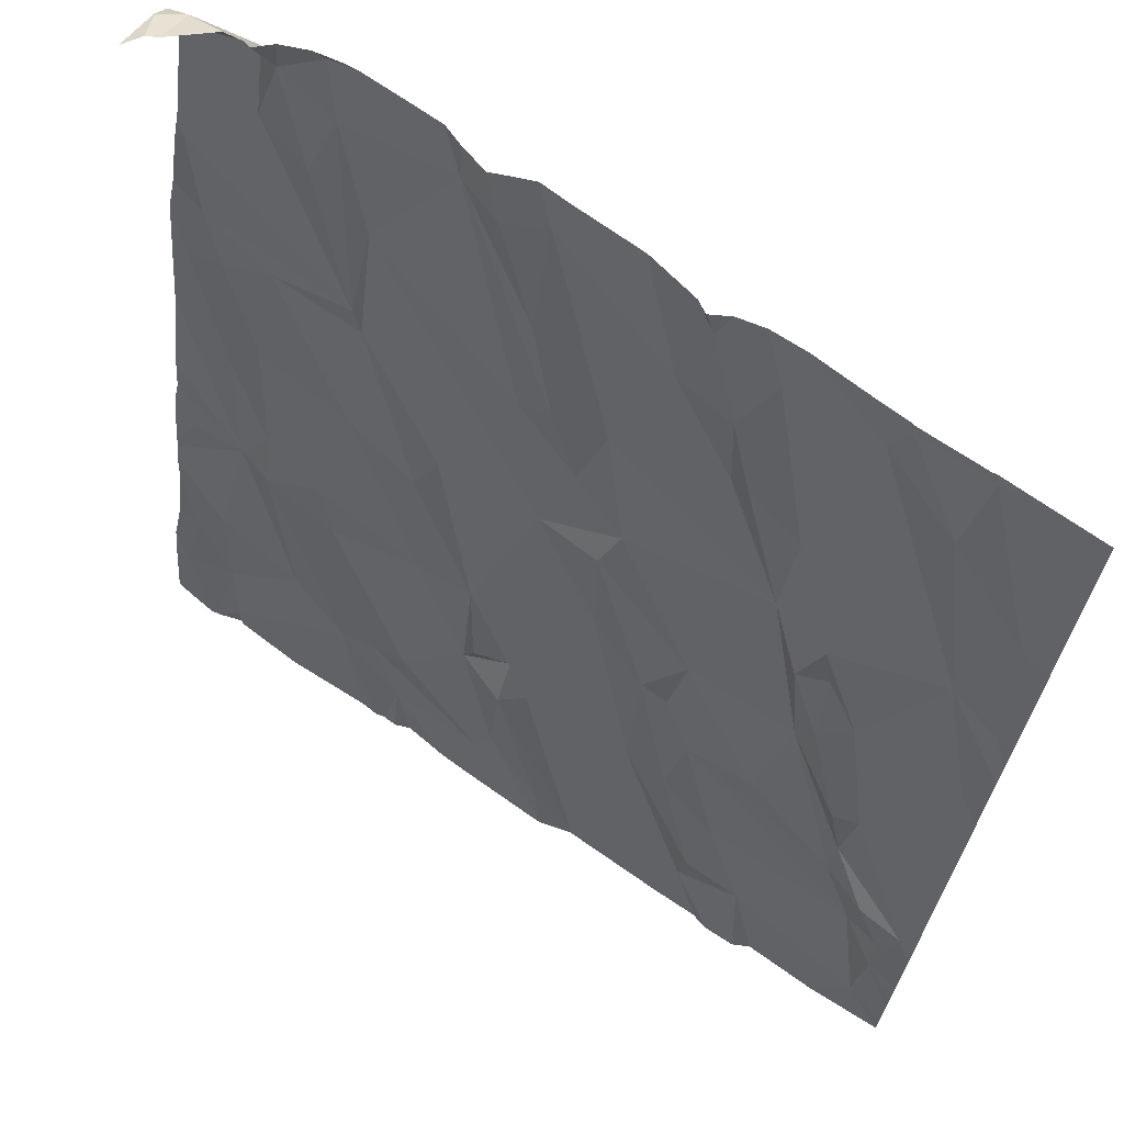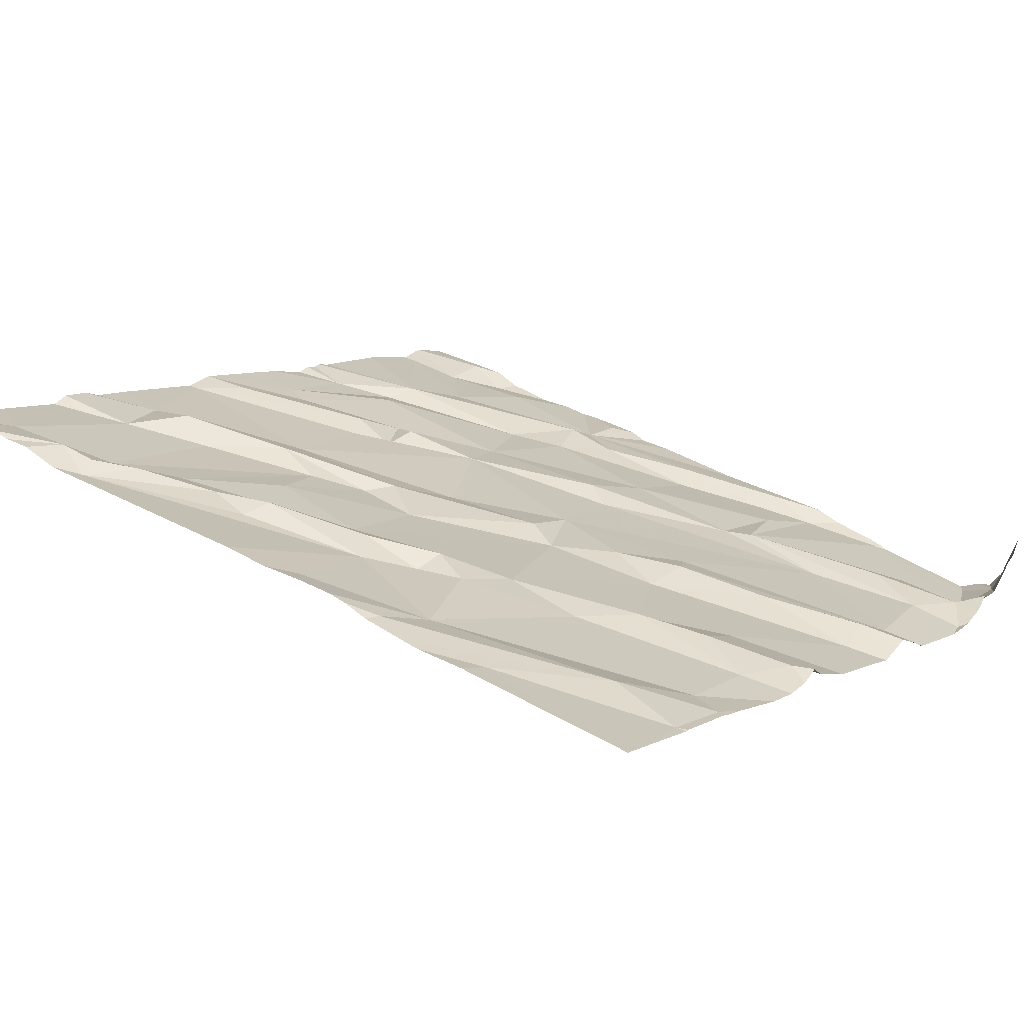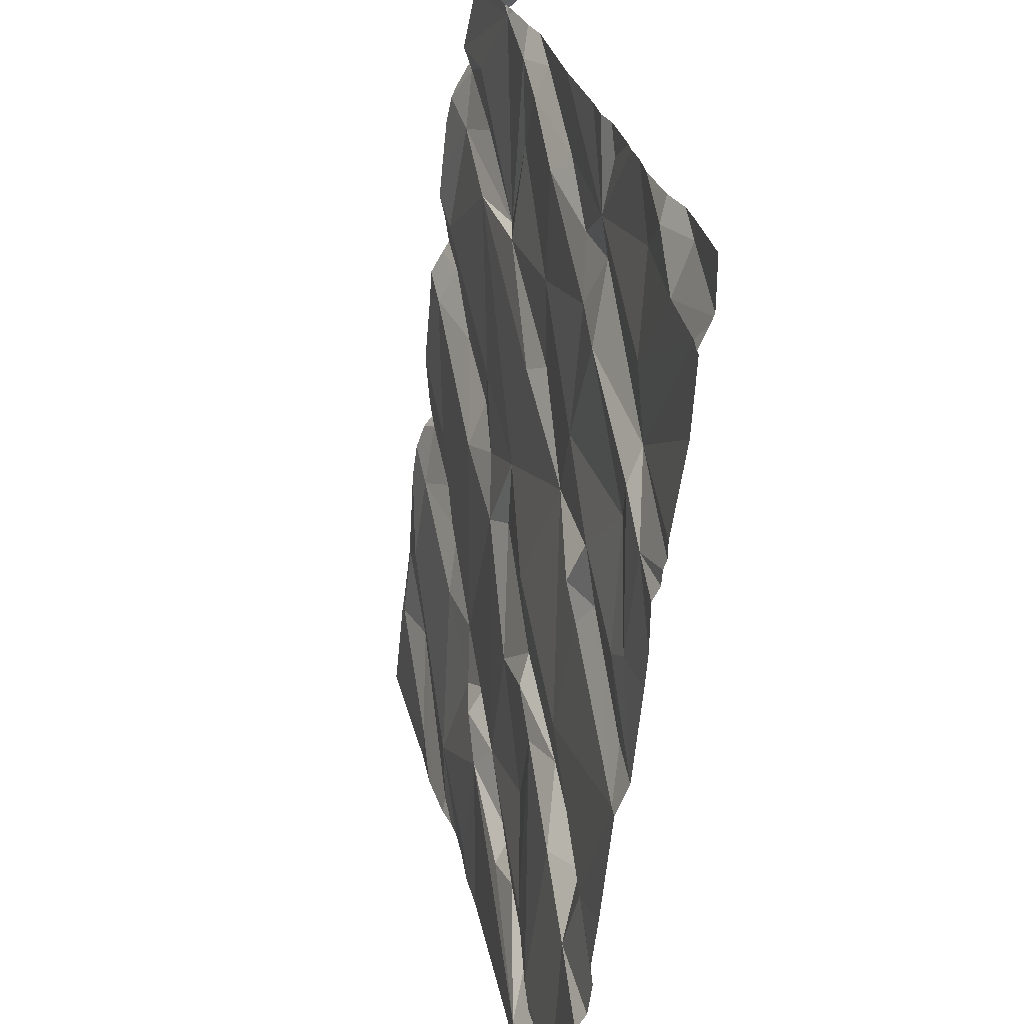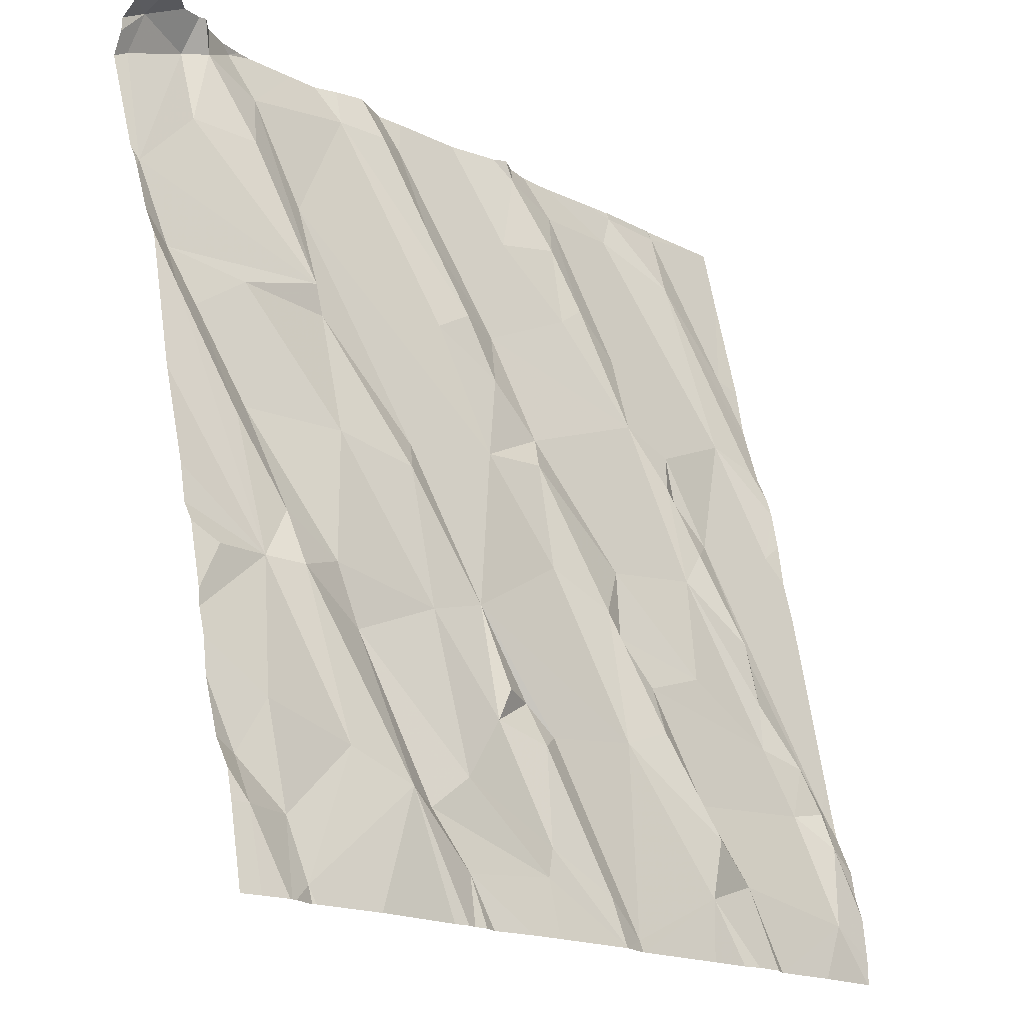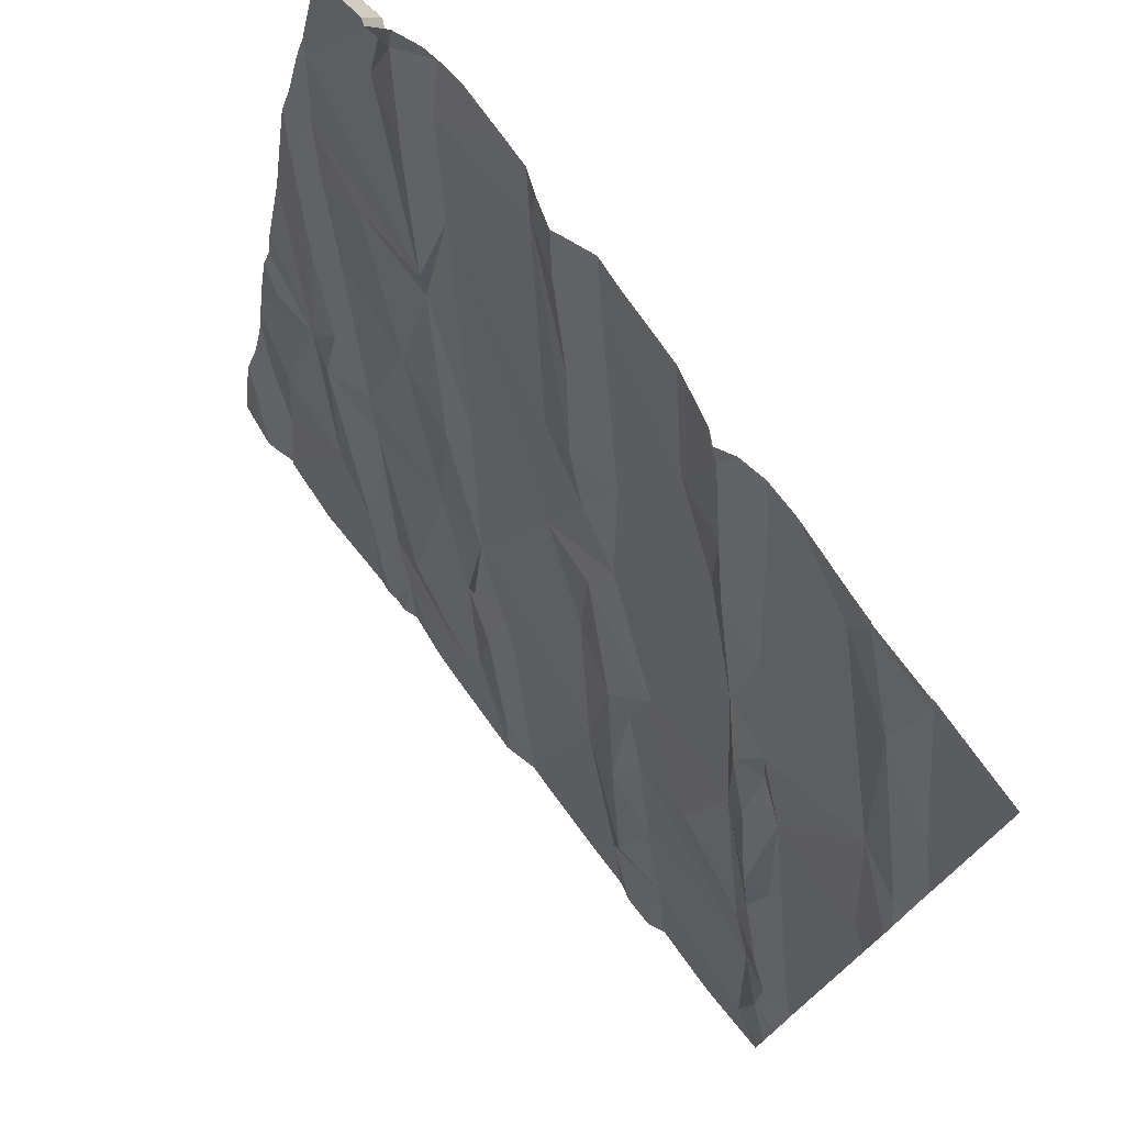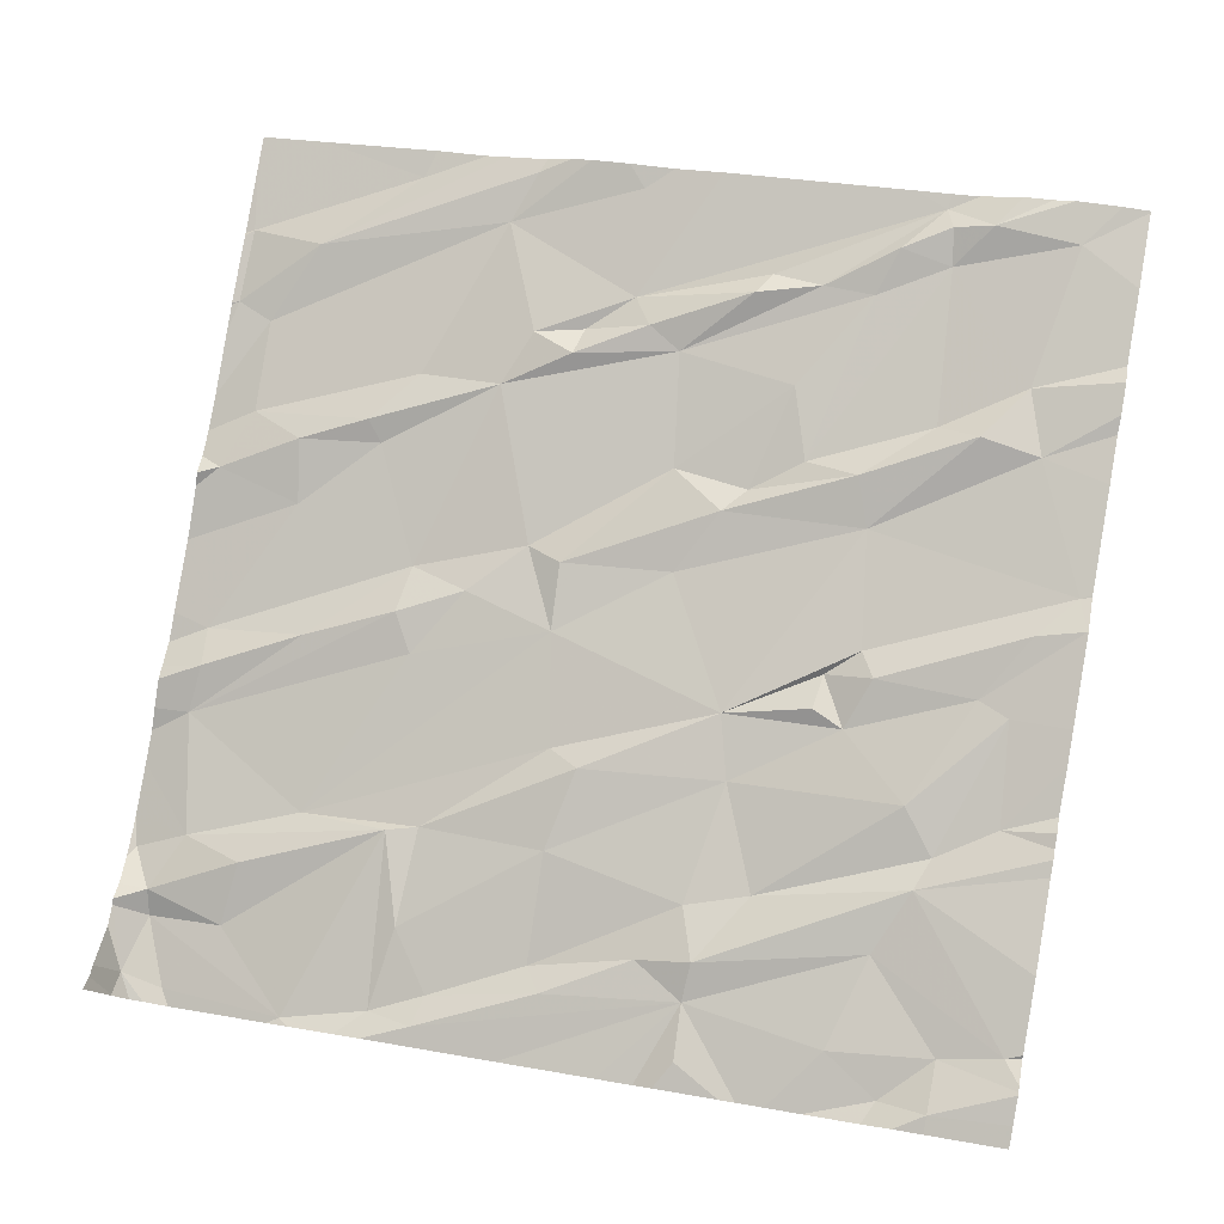
<metadata>
{"format":"obj","ext":"obj","renderer":"f3d","projection":"perspective","resolution":1024,"background":"white","views":[{"elev":67.5,"azim":28.8,"up":"+Y"},{"elev":15.9,"azim":125.5,"up":"+Z"},{"elev":-66.0,"azim":-102.8,"up":"+Y"},{"elev":-17.3,"azim":-52.5,"up":"+Y"},{"elev":76.9,"azim":47.0,"up":"+Y"},{"elev":77.9,"azim":-80.1,"up":"+Z"}]}
</metadata>
<code>
v -99.27 231.6 499.6
v -99.17 231.4 499.7
v -99.24 231.3 499.7
v -99.16 231.3 499.7
v -99 231.2 499.7
v -99.1 232.2 499.5
v -99.05 232.4 499.4
v -98.98 231.9 499.6
v -97.51 231.6 499.8
v -97.51 231.8 499.7
v -99.18 231.9 499.5
v -99.31 231.8 499.5
v -99.36 231.9 499.5
v -97.51 231.5 499.8
v -99.21 231.6 499.6
v -99.04 231.3 499.7
v -99.03 232.5 499.4
v -99.41 232.5 499.5
v -99.25 230.6 499.8
v -99.27 230.7 499.8
v -99.08 230.9 499.8
v -97.51 231.1 499.9
v -99.41 232.5 499.4
v -97.51 231.7 499.8
v -99.4 232.1 499.4
v -97.51 231.7 499.7
v -99.23 232.3 499.4
v -97.51 232.3 499.6
v -99.37 231.8 499.5
v -99.36 232.4 499.4
v -99.38 232.4 499.4
v -99.23 232.4 499.4
v -99.18 232.4 499.4
v -99.09 232.5 499.4
v -98.91 232.5 499.4
v -99.38 230.8 499.8
v -97.51 231.9 499.7
v -99.36 231.3 499.7
v -98.78 231.2 499.7
v -98.98 231.6 499.6
v -98.95 230.8 499.8
v -97.51 231.8 499.7
v -99.29 231 499.7
v -99.37 230.8 499.7
v -97.51 232.1 499.7
v -97.51 232 499.7
v -98.79 232.4 499.4
v -98.97 232.1 499.5
v -98.96 231.9 499.6
v -99.39 232.5 499.5
v -98.79 232.5 499.4
v -98.88 230.8 499.8
v -98.61 231.9 499.6
v -98.65 231.3 499.7
v -98.65 231 499.8
v -98.78 230.9 499.8
v -98.84 232.5 499.4
v -98.52 231.7 499.7
v -98.76 231.6 499.6
v -98.69 232.4 499.5
v -98.8 231.6 499.7
v -98.58 230.7 499.9
v -98.8 230.7 499.8
v -98.64 232.5 499.4
v -98.6 232.2 499.5
v -98.17 231.3 499.8
v -98.23 231.3 499.8
v -98.31 232.3 499.5
v -98.42 232 499.6
v -98.52 232 499.6
v -98.46 231.9 499.6
v -98.6 232.4 499.5
v -98.26 232.4 499.5
v -98.35 231.7 499.6
v -98.01 231.9 499.7
v -98.38 231.7 499.7
v -98.37 231.4 499.7
v -98.12 232.4 499.5
v -98.48 231 499.8
v -98.54 231.1 499.8
v -98.23 231 499.8
v -98.13 231.1 499.8
v -98.54 231 499.8
v -98.61 231.1 499.8
v -99.06 232.5 499.4
v -98.39 230.6 499.9
v -98.16 232.1 499.6
v -98.18 232.3 499.6
v -98.55 230.8 499.8
v -98.32 230.6 499.9
v -99.18 232.5 499.4
v -98.41 230.7 499.9
v -98.7 232.5 499.4
v -99.12 232.5 499.4
v -98.15 231.5 499.7
v -98.1 231.2 499.8
v -98.05 230.7 499.9
v -97.88 232.5 499.5
v -97.89 231.8 499.7
v -97.93 231.7 499.7
v -97.67 231 499.9
v -97.9 230.8 499.9
v -98 230.9 499.8
v -98.12 232.1 499.6
v -98 232 499.6
v -97.9 231.5 499.7
v -97.95 231.2 499.8
v -98.03 230.9 499.9
v -97.92 232.4 499.5
v -97.72 232.5 499.5
v -97.79 231.6 499.7
v -97.86 231.6 499.8
v -97.87 231.7 499.7
v -97.65 231.9 499.7
v -97.75 232.3 499.6
v -97.74 231.1 499.8
v -97.77 231.4 499.8
v -99.27 232.5 499.4
v -99.23 232.5 499.4
v -99.21 232.5 499.4
v -97.72 231.3 499.8
v -97.73 231.2 499.8
v -97.57 232.1 499.6
v -97.56 231.6 499.8
v -98.88 230.6 499.9
v -97.54 231 499.9
v -97.6 230.7 499.9
v -99.23 230.6 499.8
v -99.08 230.6 499.8
v -99.37 230.6 499.8
v -99.31 230.6 499.8
v -98.79 230.6 499.9
v -97.64 231.1 499.9
v -97.54 231.9 499.7
v -99.3 230.6 499.8
v -97.59 231 499.9
v -97.58 230.9 499.9
v -98.85 230.6 499.9
v -99.24 230.6 499.8
v -99.29 230.6 499.8
v -99.42 232.4 499.4
v -99.42 232.4 499.4
v -99.42 232.1 499.4
v -99.42 232.1 499.4
v -99.42 231.8 499.5
v -99.42 231.6 499.6
v -99.42 232.4 499.4
v -99.42 232.4 499.4
v -99.42 232.3 499.4
v -99.42 230.8 499.8
v -99.42 230.8 499.8
v -99.42 231.3 499.6
v -99.42 231.3 499.6
v -99.42 231.1 499.7
v -99.42 231 499.7
v -99.42 231.2 499.7
v -99.42 231.1 499.7
v -99.42 230.9 499.7
v -99.42 231.9 499.5
v -99.42 232 499.5
v -99.42 231.4 499.6
v -99.42 232.1 499.5
v -99.42 232.5 499.5
v -99.36 232.5 499.5
v -97.51 230.8 499.9
v -97.51 230.9 499.9
v -97.51 230.6 500
v -97.51 232.5 499.6
v -98.73 232.5 499.4
v -97.51 230.7 500
v -97.51 231 499.9
v -97.51 230.8 499.9
v -98.83 230.6 499.9
v -98.59 230.6 499.9
v -98.4 230.6 499.9
v -98.76 230.6 499.9
v -98.32 230.6 499.9
v -98.31 230.6 499.9
v -98.39 230.6 499.9
v -98.66 230.6 499.9
v -98.08 230.6 499.9
v -97.98 230.6 499.9
v -97.94 230.6 499.9
v -97.88 230.6 500
v -97.84 230.6 499.9
v -97.68 230.6 500
v -99.39 230.6 499.8
v -99.42 230.6 499.8
v -97.51 230.6 500
v -97.51 230.6 500
v -98.42 232.5 499.5
v -98.3 232.5 499.5
v -98.17 232.5 499.5
v -98.23 232.5 499.5
v -98.28 232.5 499.5
v -98.58 232.5 499.4
v -97.89 232.5 499.5
v -97.89 232.5 499.5
v -97.95 232.5 499.5
v -98.09 232.5 499.5
v -97.73 232.5 499.5
v -97.58 232.5 499.6
v -97.73 232.5 499.5
v -99.39 232.5 499.5
v -99.42 232.5 499.5
f 2 1 3
f 4 2 3
f 48 7 8
f 12 11 13
f 16 15 2
f 20 19 21
f 170 137 167
f 195 73 194
f 3 29 145
f 8 27 25
f 23 30 164
f 32 31 25
f 25 27 32
f 33 32 27
f 31 30 147
f 32 33 120
f 30 31 32
f 30 32 119
f 33 34 94
f 34 33 7
f 33 6 7
f 194 73 193
f 193 78 109
f 16 2 4
f 38 3 152
f 4 5 16
f 15 1 2
f 39 40 16
f 5 4 41
f 4 21 41
f 44 43 154
f 176 63 132
f 3 38 156
f 154 3 157
f 43 20 21
f 4 3 21
f 43 21 3
f 41 21 19
f 20 44 36
f 151 44 158
f 167 127 189
f 159 13 160
f 166 126 165
f 13 29 12
f 165 137 172
f 30 23 142
f 160 25 162
f 7 6 8
f 175 86 174
f 11 12 40
f 13 11 8
f 8 6 27
f 27 6 33
f 8 25 13
f 40 49 11
f 1 15 12
f 49 8 11
f 3 1 29
f 12 29 1
f 15 40 12
f 16 40 15
f 130 150 187
f 140 20 135
f 135 36 131
f 41 19 128
f 17 7 35
f 144 31 149
f 43 44 20
f 18 141 204
f 192 73 195
f 41 52 5
f 7 48 47
f 54 61 39
f 55 39 56
f 56 39 5
f 39 16 5
f 8 49 48
f 59 58 48
f 47 48 53
f 58 53 48
f 49 59 48
f 61 59 49
f 49 40 61
f 63 62 52
f 191 68 73
f 52 62 56
f 52 41 63
f 63 41 138
f 52 56 5
f 35 47 57
f 51 60 169
f 40 39 61
f 60 47 65
f 59 61 54
f 69 68 72
f 93 72 64
f 191 73 192
f 74 75 69
f 76 77 67
f 73 78 193
f 76 74 58
f 69 70 71
f 54 80 79
f 77 54 81
f 82 67 81
f 55 83 80
f 79 80 83
f 84 80 54
f 55 84 54
f 39 55 54
f 86 62 174
f 65 47 70
f 88 68 87
f 72 60 65
f 71 53 58
f 72 68 191
f 73 68 88
f 69 71 74
f 53 71 70
f 69 65 70
f 74 71 58
f 58 59 54
f 76 58 77
f 55 56 89
f 53 70 47
f 69 87 68
f 79 90 81
f 89 83 55
f 80 84 55
f 67 77 81
f 81 54 79
f 86 92 89
f 62 86 89
f 83 89 92
f 64 72 196
f 90 79 83
f 92 90 83
f 93 60 72
f 174 63 180
f 177 86 179
f 67 95 76
f 95 74 76
f 90 92 86
f 72 65 69
f 54 77 58
f 62 89 56
f 75 100 99
f 102 101 103
f 105 104 75
f 66 67 82
f 106 95 107
f 67 66 95
f 82 96 66
f 90 97 81
f 82 81 108
f 109 98 199
f 78 105 109
f 73 88 78
f 198 110 201
f 99 105 75
f 106 75 74
f 106 100 75
f 95 66 107
f 66 96 107
f 112 111 113
f 112 113 100
f 106 112 100
f 87 69 75
f 99 100 113
f 99 113 111
f 104 87 75
f 88 104 78
f 114 105 99
f 104 105 78
f 87 104 88
f 109 105 114
f 114 115 109
f 193 109 200
f 96 82 103
f 97 108 81
f 103 82 108
f 106 107 116
f 106 117 112
f 97 90 178
f 169 60 93
f 108 102 103
f 102 97 183
f 102 108 97
f 116 107 96
f 101 116 96
f 103 101 96
f 106 74 95
f 121 117 122
f 111 126 22
f 114 99 111
f 174 62 63
f 133 126 122
f 122 116 133
f 124 111 14
f 115 134 42
f 57 47 51
f 106 116 122
f 26 124 24
f 10 114 26
f 115 114 134
f 173 63 138
f 110 123 28
f 115 123 110
f 98 109 115
f 115 110 98
f 126 121 122
f 111 112 117
f 117 121 111
f 51 47 60
f 101 136 133
f 111 121 126
f 126 133 136
f 137 126 136
f 116 101 133
f 126 137 165
f 127 102 185
f 127 137 101
f 102 127 101
f 35 7 47
f 117 106 122
f 136 101 137
f 111 124 114
f 46 115 37
f 137 127 167
f 132 63 173
f 138 41 125
f 18 163 141
f 125 41 129
f 141 23 50
f 142 23 141
f 110 28 168
f 143 25 144
f 28 123 45
f 144 25 31
f 24 124 9
f 145 29 159
f 146 3 145
f 129 41 128
f 147 30 148
f 131 36 130
f 26 114 124
f 148 30 142
f 149 31 147
f 10 134 114
f 150 36 151
f 17 34 7
f 135 20 36
f 151 36 44
f 37 115 42
f 152 3 161
f 153 38 152
f 42 134 10
f 154 43 3
f 155 44 154
f 156 38 153
f 9 124 14
f 157 3 156
f 46 123 115
f 130 36 150
f 158 44 155
f 159 29 13
f 91 33 94
f 45 123 46
f 160 13 25
f 128 19 139
f 161 3 146
f 14 111 22
f 162 25 143
f 22 126 171
f 85 34 17
f 139 19 140
f 171 126 166
f 140 19 20
f 172 137 170
f 177 90 86
f 178 90 177
f 94 34 85
f 179 86 175
f 118 30 119
f 180 63 176
f 181 97 178
f 182 97 181
f 119 32 120
f 120 33 91
f 183 97 182
f 184 102 183
f 185 102 184
f 186 127 185
f 50 23 164
f 164 30 118
f 187 150 188
f 189 127 186
f 190 167 189
f 196 72 191
f 197 98 198
f 198 98 110
f 199 98 197
f 200 109 199
f 201 110 203
f 202 110 168
f 203 110 202
f 204 141 50
f 205 163 18

</code>
